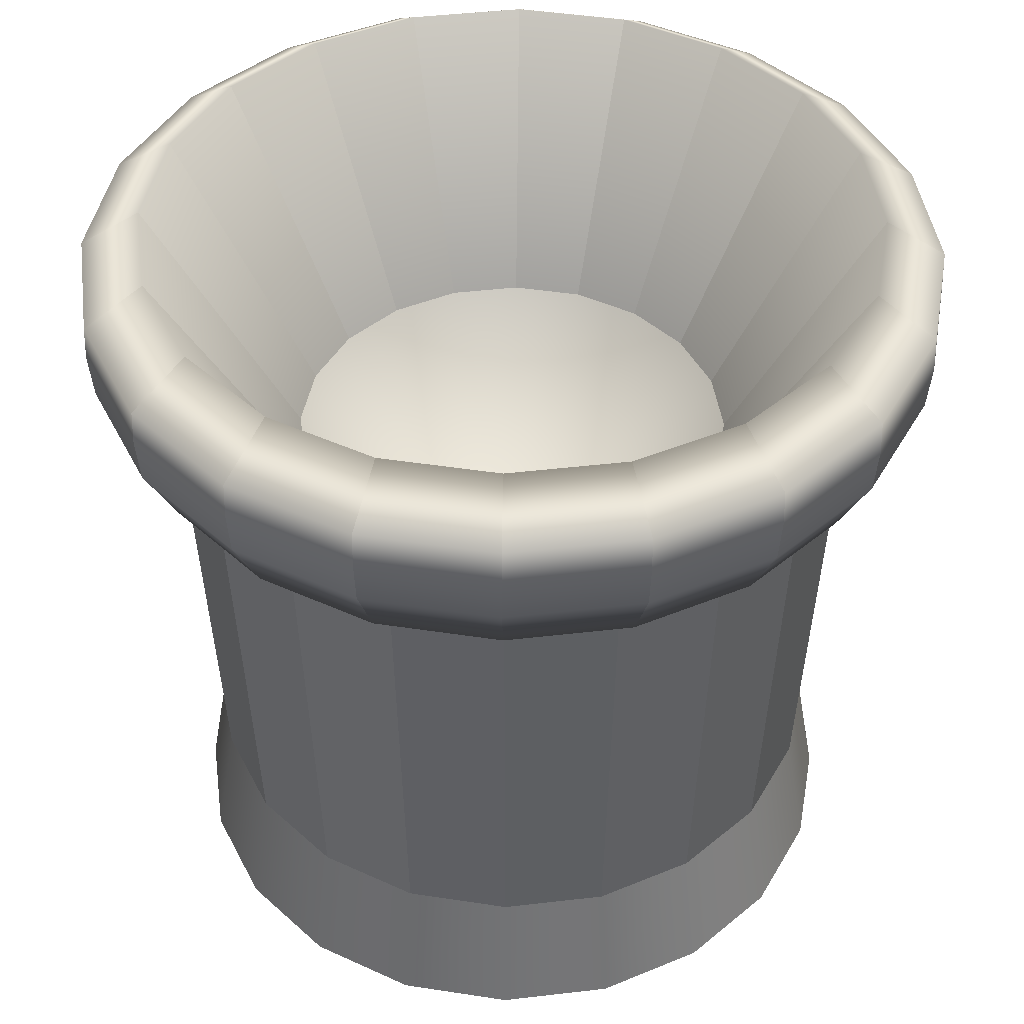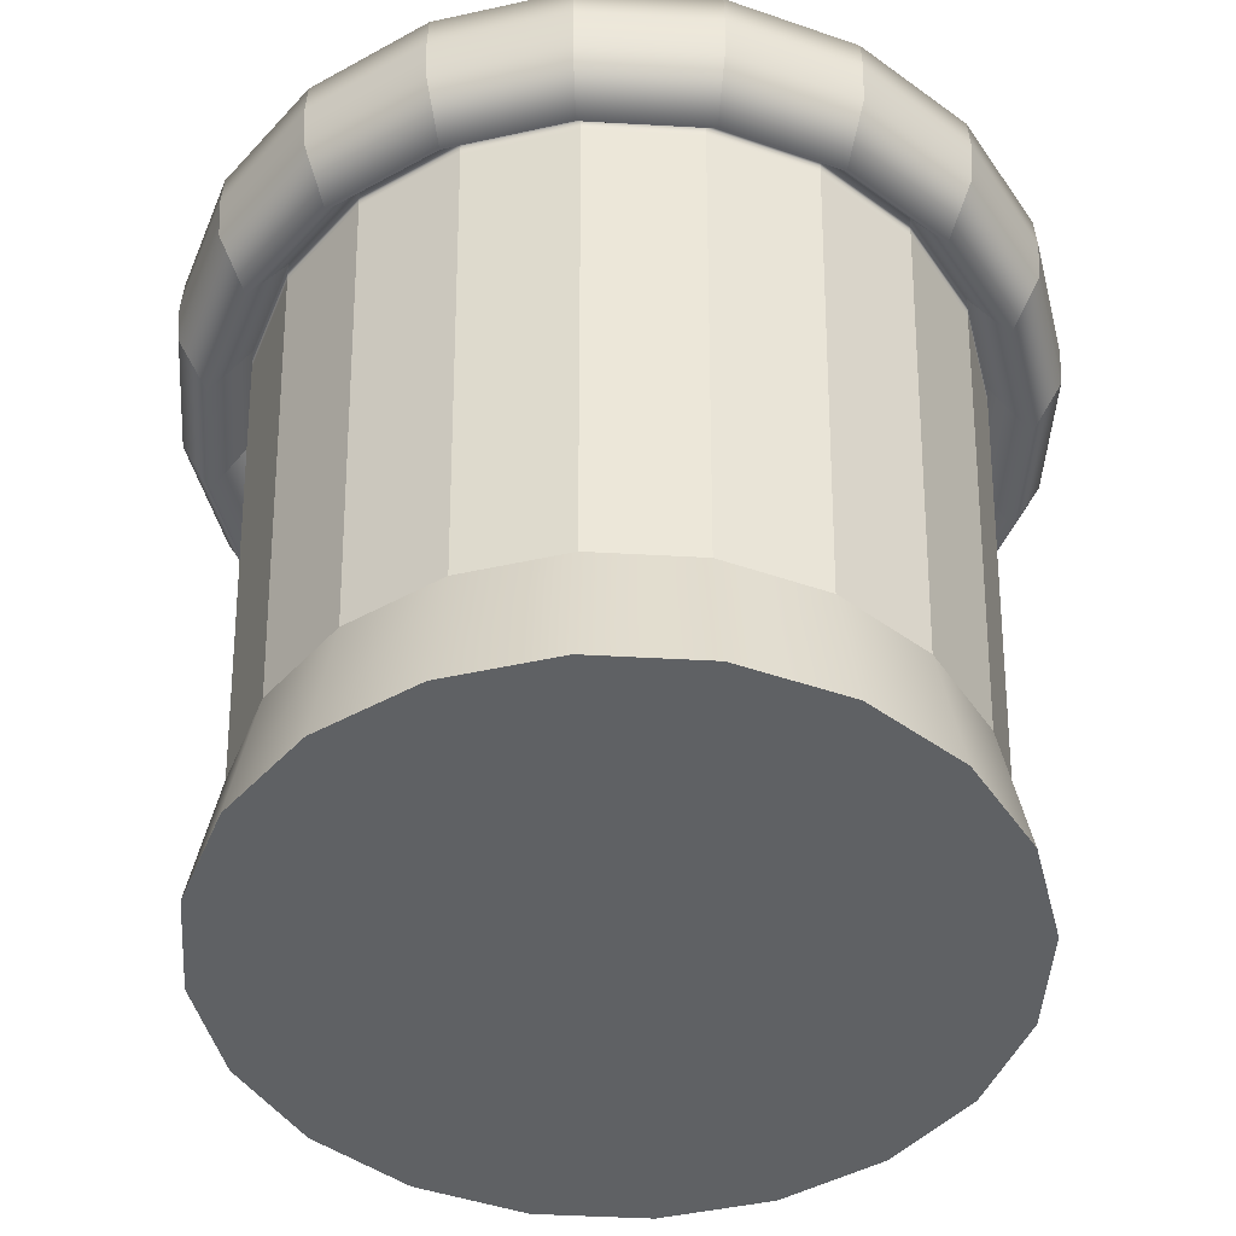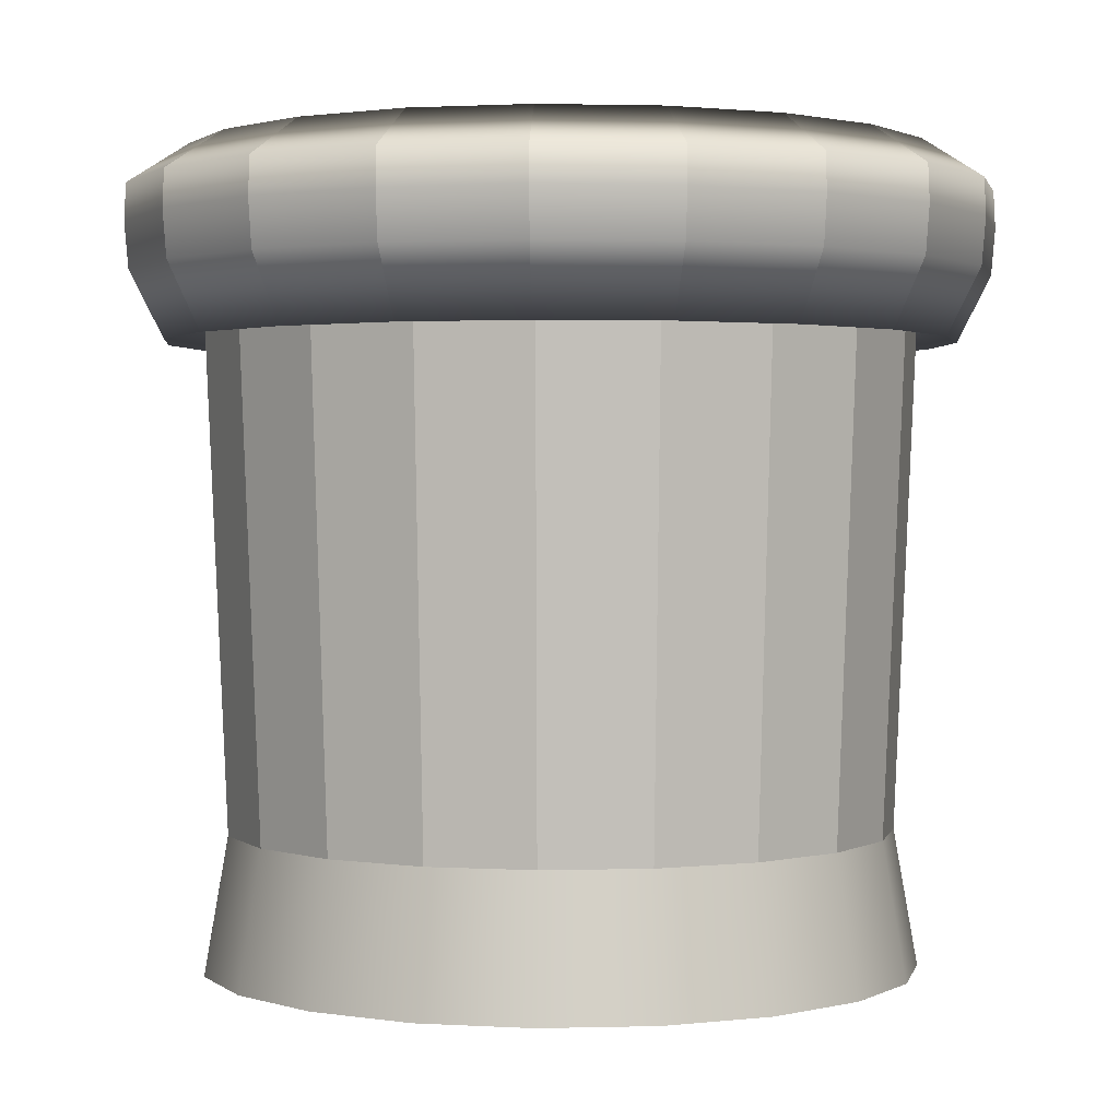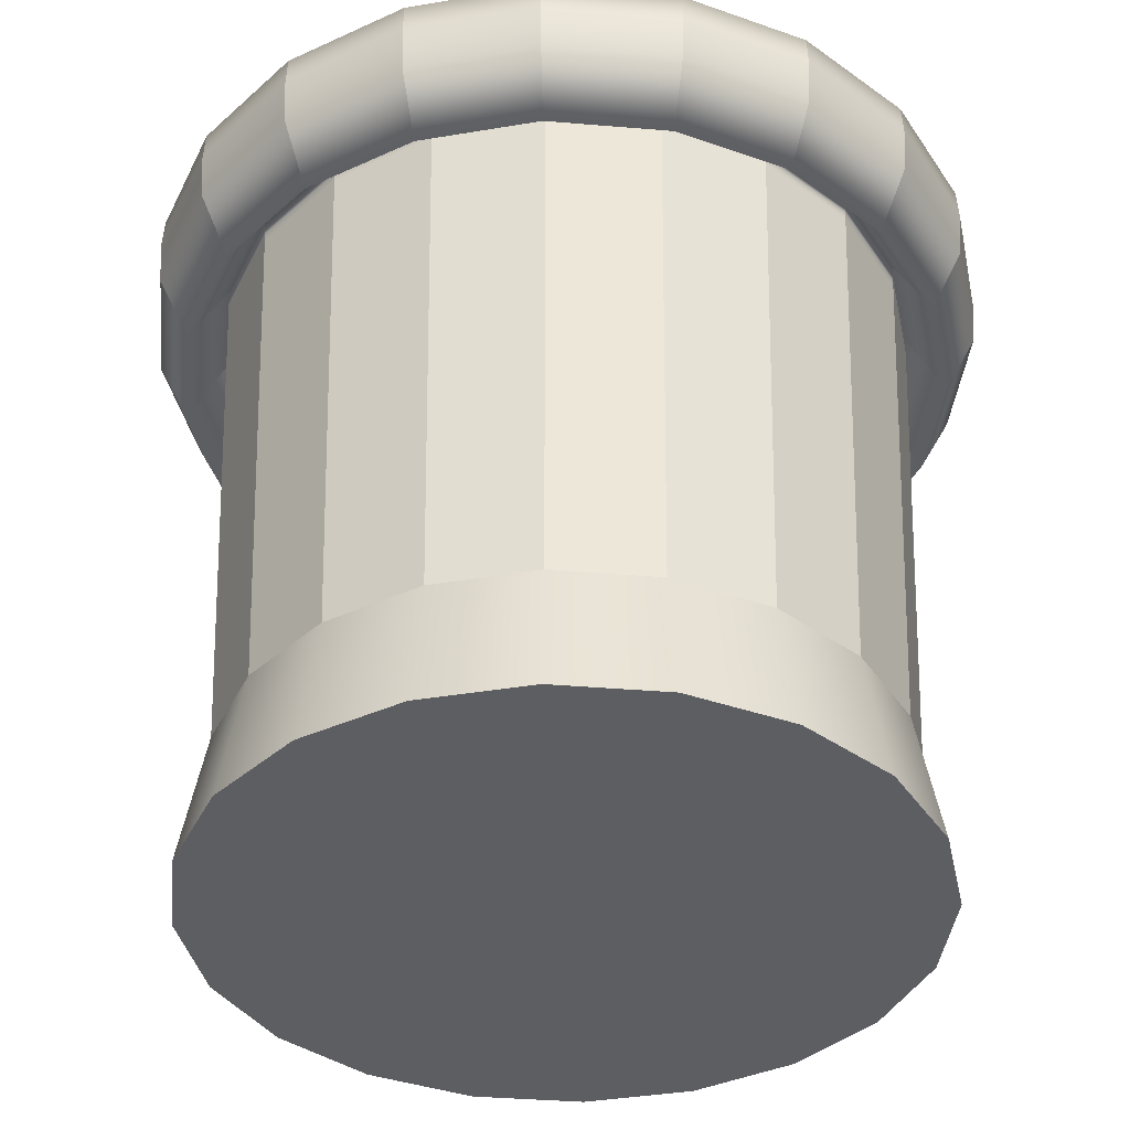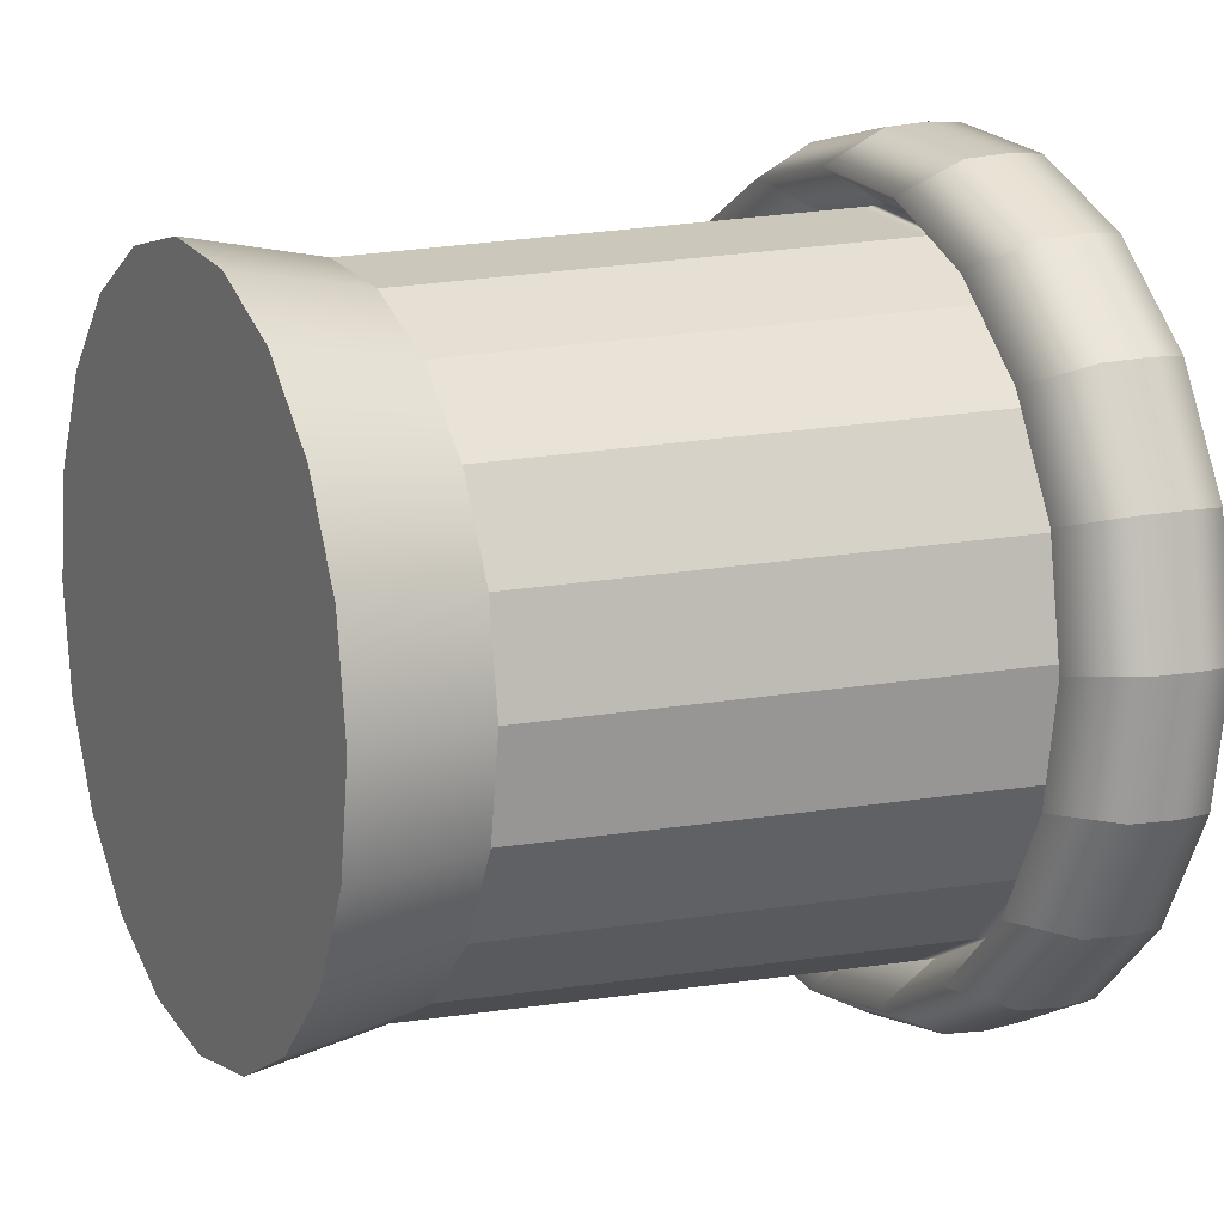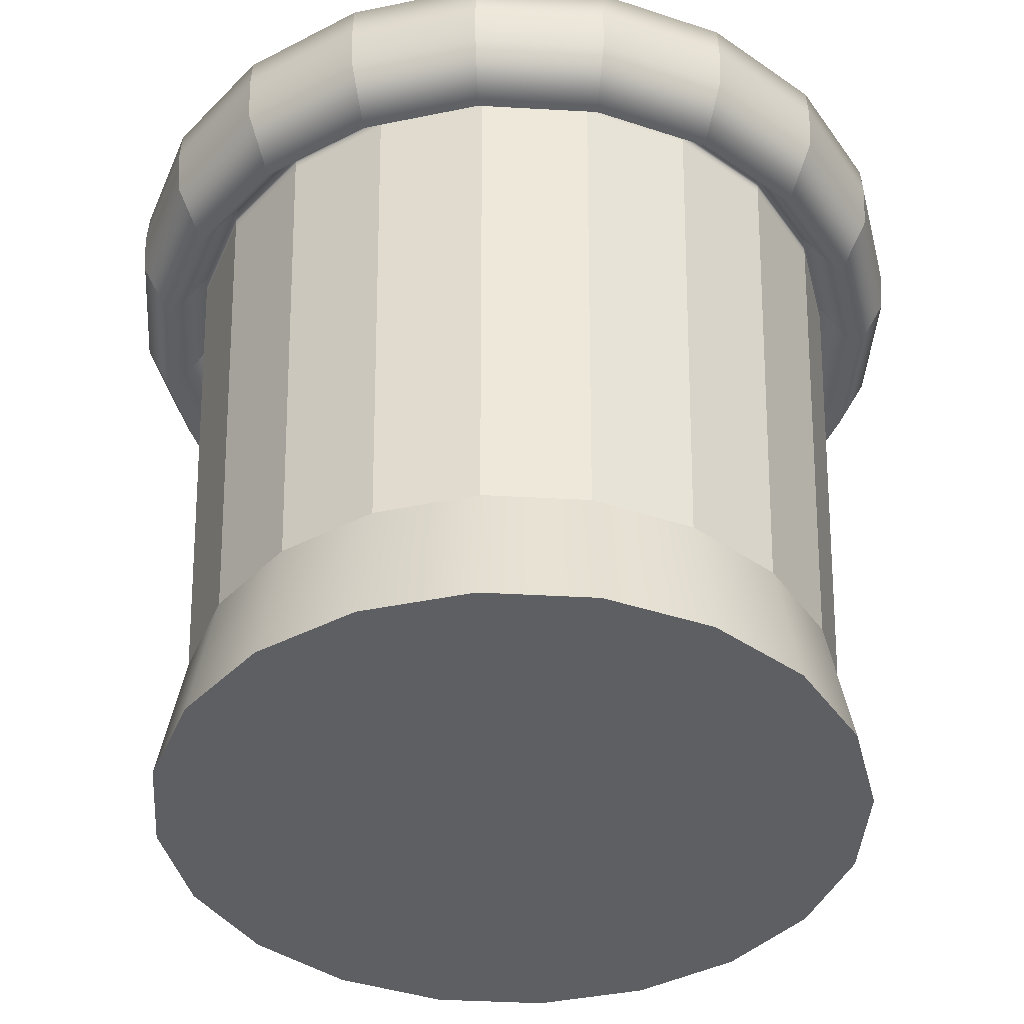
<metadata>
{"format":"obj","ext":"obj","renderer":"f3d","projection":"perspective","resolution":1024,"background":"white","views":[{"elev":44.0,"azim":1.2,"up":"+Y"},{"elev":-45.8,"azim":5.3,"up":"+Y"},{"elev":1.3,"azim":93.4,"up":"+Y"},{"elev":-38.3,"azim":-177.0,"up":"+Y"},{"elev":12.2,"azim":63.1,"up":"+Z"},{"elev":-41.0,"azim":-84.9,"up":"+Y"}]}
</metadata>
<code>
g default
v 18.18 -0 -23.91
v 18.1 -0 -24.06
v 17.99 -0 -24.18
v 17.84 -0 -24.25
v 17.68 -0 -24.28
v 17.51 -0 -24.25
v 17.36 -0 -24.18
v 17.25 -0 -24.06
v 17.17 -0 -23.91
v 17.15 -0 -23.75
v 17.17 -0 -23.58
v 17.25 -0 -23.44
v 17.36 -0 -23.32
v 17.51 -0 -23.24
v 17.68 -0 -23.22
v 17.84 -0 -23.24
v 17.99 -0 -23.32
v 18.1 -0 -23.44
v 18.18 -0 -23.58
v 18.2 -0 -23.75
v 18.15 0.2019 -23.9
v 18.08 0.2019 -24.04
v 17.97 0.2019 -24.15
v 17.83 0.2019 -24.22
v 17.68 0.2019 -24.24
v 17.52 0.2019 -24.22
v 17.38 0.2019 -24.15
v 17.28 0.2019 -24.04
v 17.21 0.2019 -23.9
v 17.18 0.2019 -23.75
v 17.21 0.2019 -23.59
v 17.28 0.2019 -23.46
v 17.38 0.2019 -23.35
v 17.52 0.2019 -23.28
v 17.68 0.2019 -23.25
v 17.83 0.2019 -23.28
v 17.97 0.2019 -23.35
v 18.08 0.2019 -23.46
v 18.15 0.2019 -23.59
v 18.17 0.2019 -23.75
v 17.68 -0 -23.75
v 17.99 0.7965 -23.85
v 17.94 0.7965 -23.94
v 17.68 0.4935 -23.75
v 17.87 0.7965 -24.02
v 17.78 0.7965 -24.06
v 17.68 0.7965 -24.08
v 17.57 0.7965 -24.06
v 17.48 0.7965 -24.02
v 17.41 0.7965 -23.94
v 17.36 0.7965 -23.85
v 17.34 0.7965 -23.75
v 17.36 0.7965 -23.64
v 17.41 0.7965 -23.55
v 17.48 0.7965 -23.48
v 17.57 0.7965 -23.43
v 17.68 0.7965 -23.42
v 17.78 0.7965 -23.43
v 17.87 0.7965 -23.48
v 17.94 0.7965 -23.55
v 17.99 0.7965 -23.64
v 18.01 0.7965 -23.75
v 17.12 0.9178 -23.57
v 17.09 0.9178 -23.75
v 17.12 0.9178 -23.93
v 17.2 0.9178 -24.09
v 17.33 0.9178 -24.22
v 17.49 0.9178 -24.3
v 17.68 0.9178 -24.33
v 17.86 0.9178 -24.3
v 18.02 0.9178 -24.22
v 18.15 0.9178 -24.09
v 18.23 0.9178 -23.93
v 18.26 0.9178 -23.75
v 18.23 0.9178 -23.57
v 18.15 0.9178 -23.4
v 18.02 0.9178 -23.27
v 17.86 0.9178 -23.19
v 17.68 0.9178 -23.16
v 17.49 0.9178 -23.19
v 17.33 0.9178 -23.27
v 17.2 0.9178 -23.4
v 17.17 1.02 -23.58
v 17.15 1.02 -23.75
v 17.17 1.02 -23.91
v 17.25 1.02 -24.06
v 17.36 1.02 -24.18
v 17.51 1.02 -24.25
v 17.68 1.02 -24.28
v 17.84 1.02 -24.25
v 17.99 1.02 -24.18
v 18.1 1.02 -24.06
v 18.18 1.02 -23.91
v 18.2 1.02 -23.75
v 18.18 1.02 -23.58
v 18.1 1.02 -23.44
v 17.99 1.02 -23.32
v 17.84 1.02 -23.24
v 17.68 1.02 -23.22
v 17.51 1.02 -23.24
v 17.36 1.02 -23.32
v 17.25 1.02 -23.44
v 17.3 1.085 -23.23
v 17.16 1.085 -23.37
v 17.07 1.085 -23.55
v 17.03 1.085 -23.75
v 17.07 1.085 -23.95
v 17.16 1.085 -24.12
v 17.3 1.085 -24.27
v 17.48 1.085 -24.36
v 17.68 1.085 -24.39
v 17.87 1.085 -24.36
v 18.05 1.085 -24.27
v 18.19 1.085 -24.12
v 18.28 1.085 -23.95
v 18.32 1.085 -23.75
v 18.28 1.085 -23.55
v 18.19 1.085 -23.37
v 18.05 1.085 -23.23
v 17.87 1.085 -23.14
v 17.68 1.085 -23.11
v 17.48 1.085 -23.14
v 17.35 1.197 -23.3
v 17.23 1.197 -23.43
v 17.15 1.197 -23.58
v 17.13 1.197 -23.75
v 17.15 1.197 -23.92
v 17.23 1.197 -24.07
v 17.35 1.197 -24.19
v 17.51 1.197 -24.27
v 17.68 1.197 -24.3
v 17.84 1.197 -24.27
v 18 1.197 -24.19
v 18.12 1.197 -24.07
v 18.2 1.197 -23.92
v 18.22 1.197 -23.75
v 18.2 1.197 -23.58
v 18.12 1.197 -23.43
v 18 1.197 -23.3
v 17.84 1.197 -23.23
v 17.68 1.197 -23.2
v 17.51 1.197 -23.23
v 17.51 0.9799 -24.25
v 17.68 0.9799 -24.28
v 17.84 0.9799 -24.25
v 17.99 0.9799 -24.17
v 18.1 0.9799 -24.06
v 18.18 0.9799 -23.91
v 18.2 0.9799 -23.75
v 18.18 0.9799 -23.58
v 18.1 0.9799 -23.44
v 17.99 0.9799 -23.32
v 17.84 0.9799 -23.25
v 17.68 0.9799 -23.22
v 17.51 0.9799 -23.25
v 17.37 0.9799 -23.32
v 17.25 0.9799 -23.44
v 17.17 0.9799 -23.58
v 17.15 0.9799 -23.75
v 17.17 0.9799 -23.91
v 17.25 0.9799 -24.06
v 17.37 0.9799 -24.17
v 17.3 1.14 -23.23
v 17.16 1.14 -23.37
v 17.07 1.14 -23.55
v 17.04 1.14 -23.75
v 17.07 1.14 -23.94
v 17.16 1.14 -24.12
v 17.3 1.14 -24.26
v 17.48 1.14 -24.35
v 17.68 1.14 -24.39
v 17.87 1.14 -24.35
v 18.05 1.14 -24.26
v 18.19 1.14 -24.12
v 18.28 1.14 -23.94
v 18.31 1.14 -23.75
v 18.28 1.14 -23.55
v 18.19 1.14 -23.37
v 18.05 1.14 -23.23
v 17.87 1.14 -23.14
v 17.68 1.14 -23.11
v 17.48 1.14 -23.14
v 17.3 1.016 -23.23
v 17.16 1.016 -23.37
v 17.07 1.016 -23.55
v 17.04 1.016 -23.75
v 17.07 1.016 -23.94
v 17.16 1.016 -24.12
v 17.3 1.016 -24.26
v 17.48 1.016 -24.35
v 17.68 1.016 -24.38
v 17.87 1.016 -24.35
v 18.05 1.016 -24.26
v 18.19 1.016 -24.12
v 18.28 1.016 -23.94
v 18.31 1.016 -23.75
v 18.28 1.016 -23.55
v 18.19 1.016 -23.37
v 18.05 1.016 -23.23
v 17.87 1.016 -23.14
v 17.68 1.016 -23.11
v 17.48 1.016 -23.14
g pCylinder11
f 1 2 22 21
f 2 3 23 22
f 3 4 24 23
f 4 5 25 24
f 5 6 26 25
f 6 7 27 26
f 7 8 28 27
f 8 9 29 28
f 9 10 30 29
f 10 11 31 30
f 11 12 32 31
f 12 13 33 32
f 13 14 34 33
f 14 15 35 34
f 15 16 36 35
f 16 17 37 36
f 17 18 38 37
f 18 19 39 38
f 19 20 40 39
f 20 1 21 40
f 2 1 41
f 3 2 41
f 4 3 41
f 5 4 41
f 6 5 41
f 7 6 41
f 8 7 41
f 9 8 41
f 10 9 41
f 11 10 41
f 12 11 41
f 13 12 41
f 14 13 41
f 15 14 41
f 16 15 41
f 17 16 41
f 18 17 41
f 19 18 41
f 20 19 41
f 1 20 41
f 42 43 44
f 43 45 44
f 45 46 44
f 46 47 44
f 47 48 44
f 48 49 44
f 49 50 44
f 50 51 44
f 51 52 44
f 52 53 44
f 53 54 44
f 54 55 44
f 55 56 44
f 56 57 44
f 57 58 44
f 58 59 44
f 59 60 44
f 60 61 44
f 61 62 44
f 62 42 44
f 21 22 147 148
f 22 23 146 147
f 23 24 145 146
f 24 25 144 145
f 25 26 143 144
f 26 27 162 143
f 27 28 161 162
f 28 29 160 161
f 29 30 159 160
f 30 31 158 159
f 31 32 157 158
f 32 33 156 157
f 33 34 155 156
f 34 35 154 155
f 35 36 153 154
f 36 37 152 153
f 37 38 151 152
f 38 39 150 151
f 39 40 149 150
f 40 21 148 149
f 64 63 185 186
f 65 64 186 187
f 66 65 187 188
f 67 66 188 189
f 68 67 189 190
f 69 68 190 191
f 70 69 191 192
f 71 70 192 193
f 72 71 193 194
f 73 72 194 195
f 74 73 195 196
f 75 74 196 197
f 76 75 197 198
f 77 76 198 199
f 78 77 199 200
f 79 78 200 201
f 80 79 201 202
f 81 80 202 183
f 82 81 183 184
f 63 82 184 185
f 84 83 63 64
f 85 84 64 65
f 86 85 65 66
f 87 86 66 67
f 88 87 67 68
f 89 88 68 69
f 90 89 69 70
f 91 90 70 71
f 92 91 71 72
f 93 92 72 73
f 94 93 73 74
f 95 94 74 75
f 96 95 75 76
f 97 96 76 77
f 98 97 77 78
f 99 98 78 79
f 100 99 79 80
f 101 100 80 81
f 102 101 81 82
f 83 102 82 63
f 104 103 163 164
f 105 104 164 165
f 106 105 165 166
f 107 106 166 167
f 108 107 167 168
f 109 108 168 169
f 110 109 169 170
f 111 110 170 171
f 112 111 171 172
f 113 112 172 173
f 114 113 173 174
f 115 114 174 175
f 116 115 175 176
f 117 116 176 177
f 118 117 177 178
f 119 118 178 179
f 120 119 179 180
f 121 120 180 181
f 122 121 181 182
f 103 122 182 163
f 124 123 55 54
f 125 124 54 53
f 126 125 53 52
f 127 126 52 51
f 128 127 51 50
f 129 128 50 49
f 130 129 49 48
f 131 130 48 47
f 132 131 47 46
f 133 132 46 45
f 134 133 45 43
f 135 134 43 42
f 136 135 42 62
f 137 136 62 61
f 138 137 61 60
f 139 138 60 59
f 140 139 59 58
f 141 140 58 57
f 142 141 57 56
f 123 142 56 55
f 144 143 88 89
f 145 144 89 90
f 146 145 90 91
f 147 146 91 92
f 148 147 92 93
f 149 148 93 94
f 150 149 94 95
f 151 150 95 96
f 152 151 96 97
f 153 152 97 98
f 154 153 98 99
f 155 154 99 100
f 156 155 100 101
f 157 156 101 102
f 158 157 102 83
f 159 158 83 84
f 160 159 84 85
f 161 160 85 86
f 162 161 86 87
f 143 162 87 88
f 164 163 123 124
f 165 164 124 125
f 166 165 125 126
f 167 166 126 127
f 168 167 127 128
f 169 168 128 129
f 170 169 129 130
f 171 170 130 131
f 172 171 131 132
f 173 172 132 133
f 174 173 133 134
f 175 174 134 135
f 176 175 135 136
f 177 176 136 137
f 178 177 137 138
f 179 178 138 139
f 180 179 139 140
f 181 180 140 141
f 182 181 141 142
f 163 182 142 123
f 184 183 103 104
f 185 184 104 105
f 186 185 105 106
f 187 186 106 107
f 188 187 107 108
f 189 188 108 109
f 190 189 109 110
f 191 190 110 111
f 192 191 111 112
f 193 192 112 113
f 194 193 113 114
f 195 194 114 115
f 196 195 115 116
f 197 196 116 117
f 198 197 117 118
f 199 198 118 119
f 200 199 119 120
f 201 200 120 121
f 202 201 121 122
f 183 202 122 103

</code>
